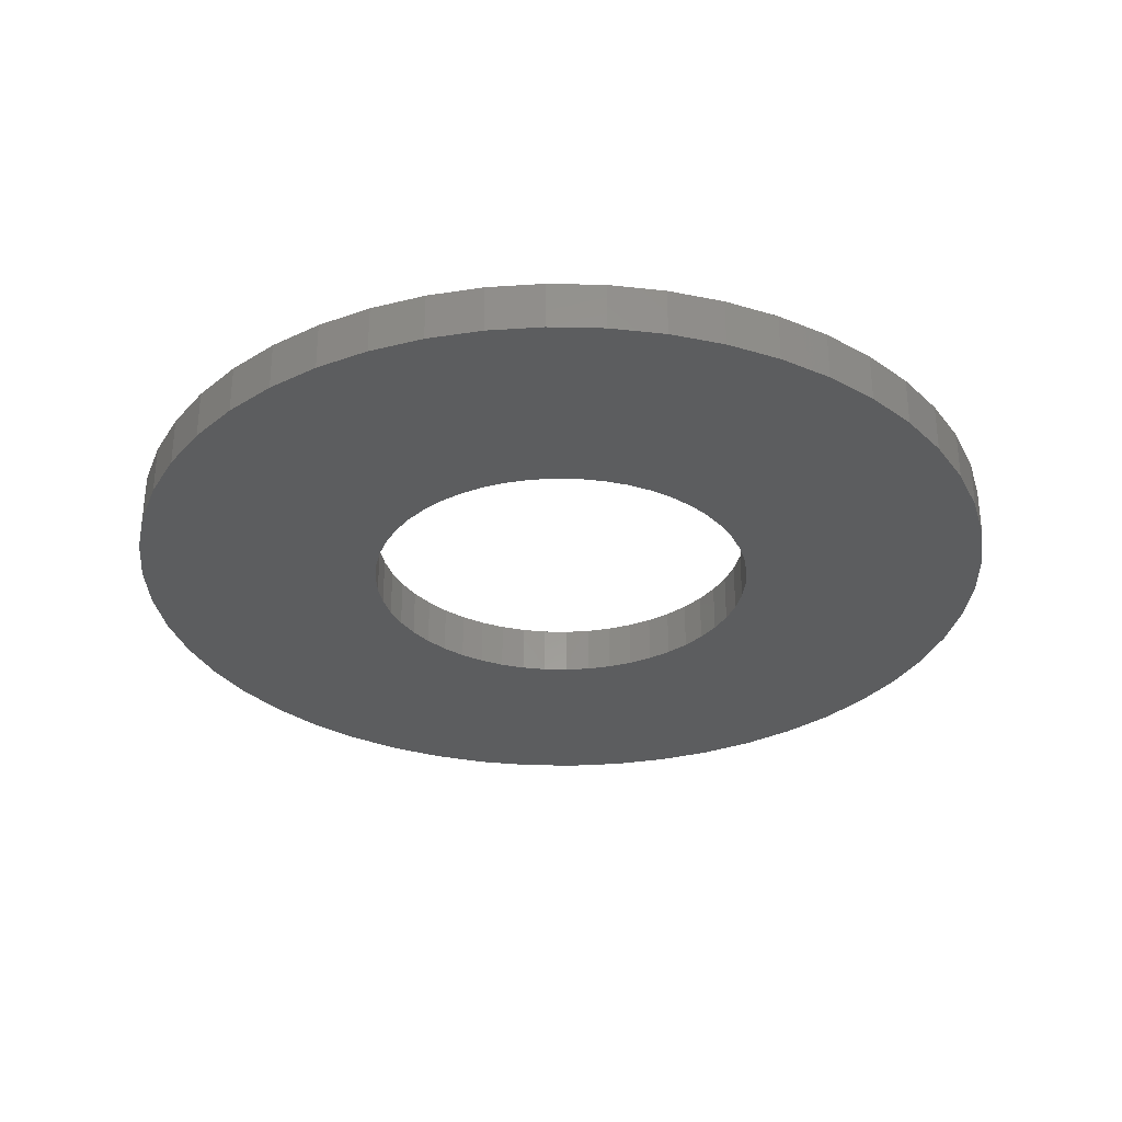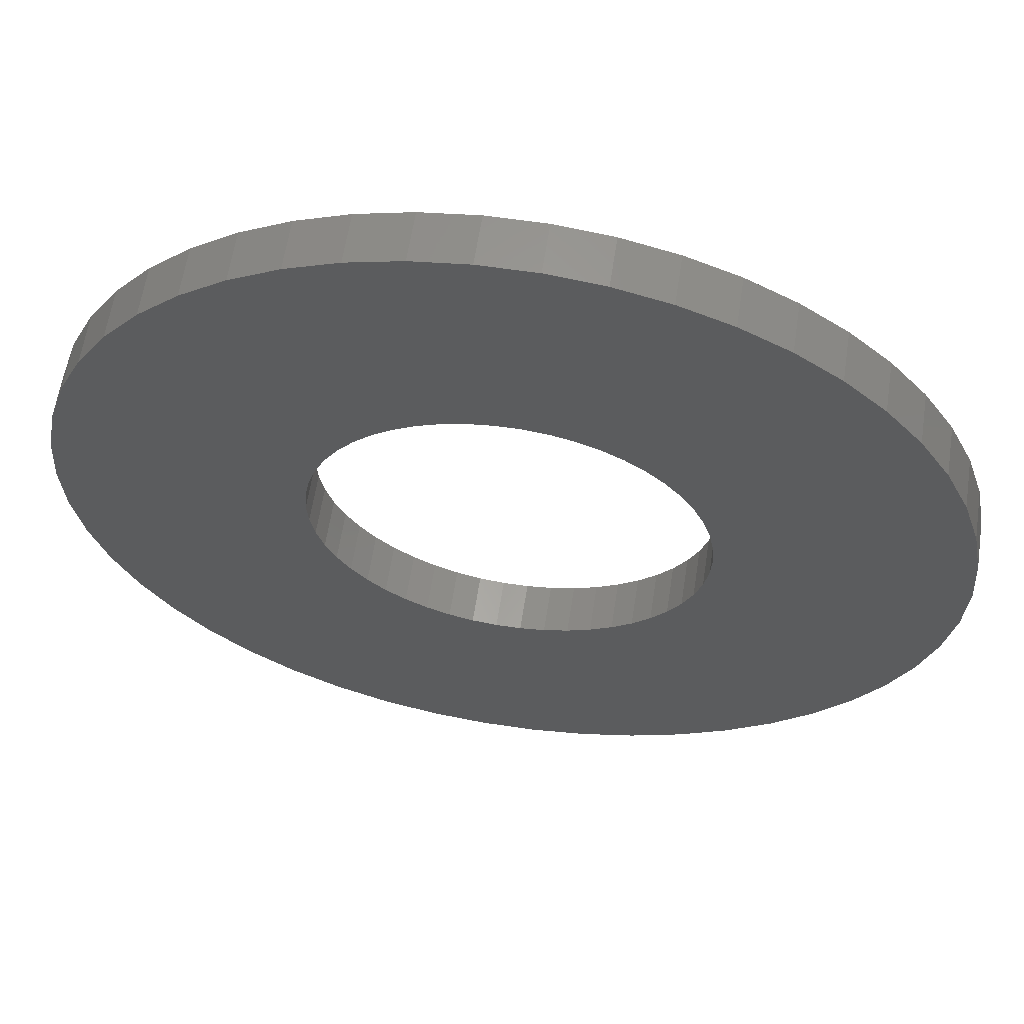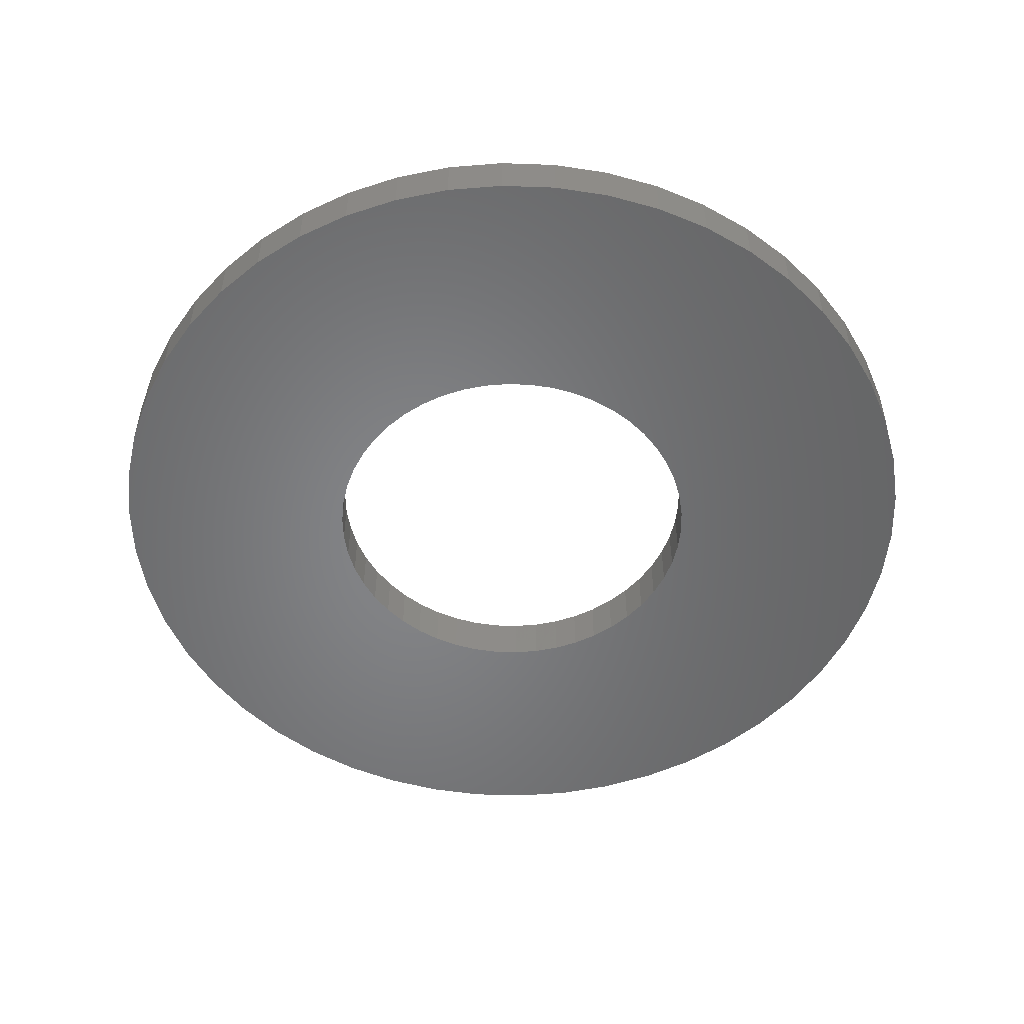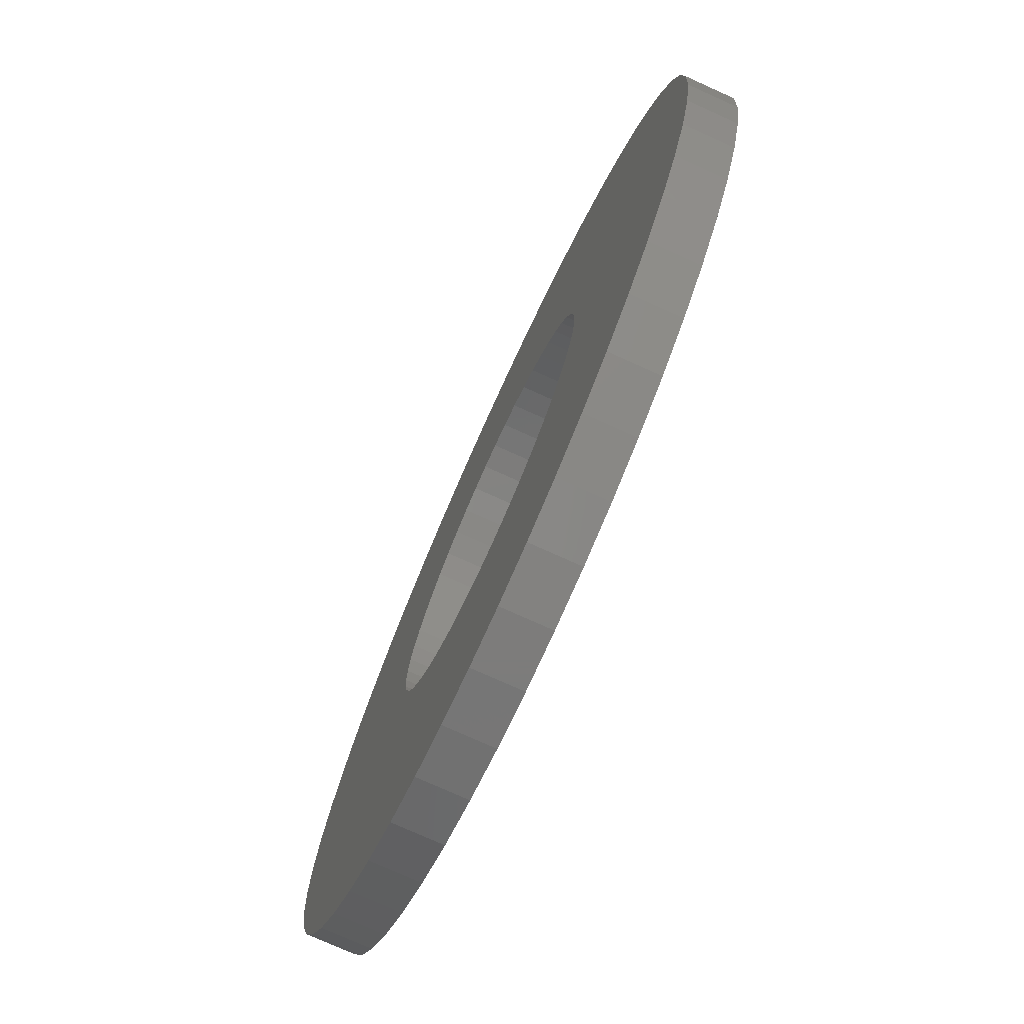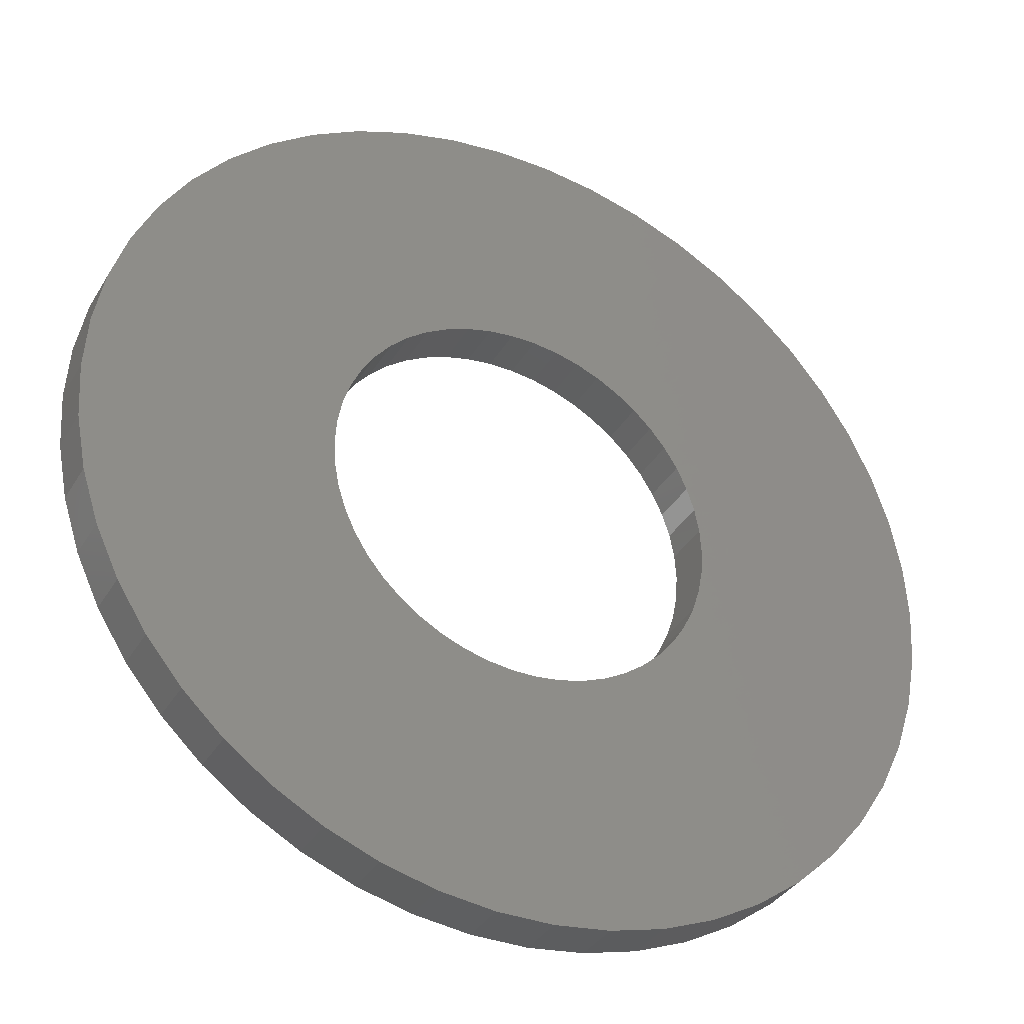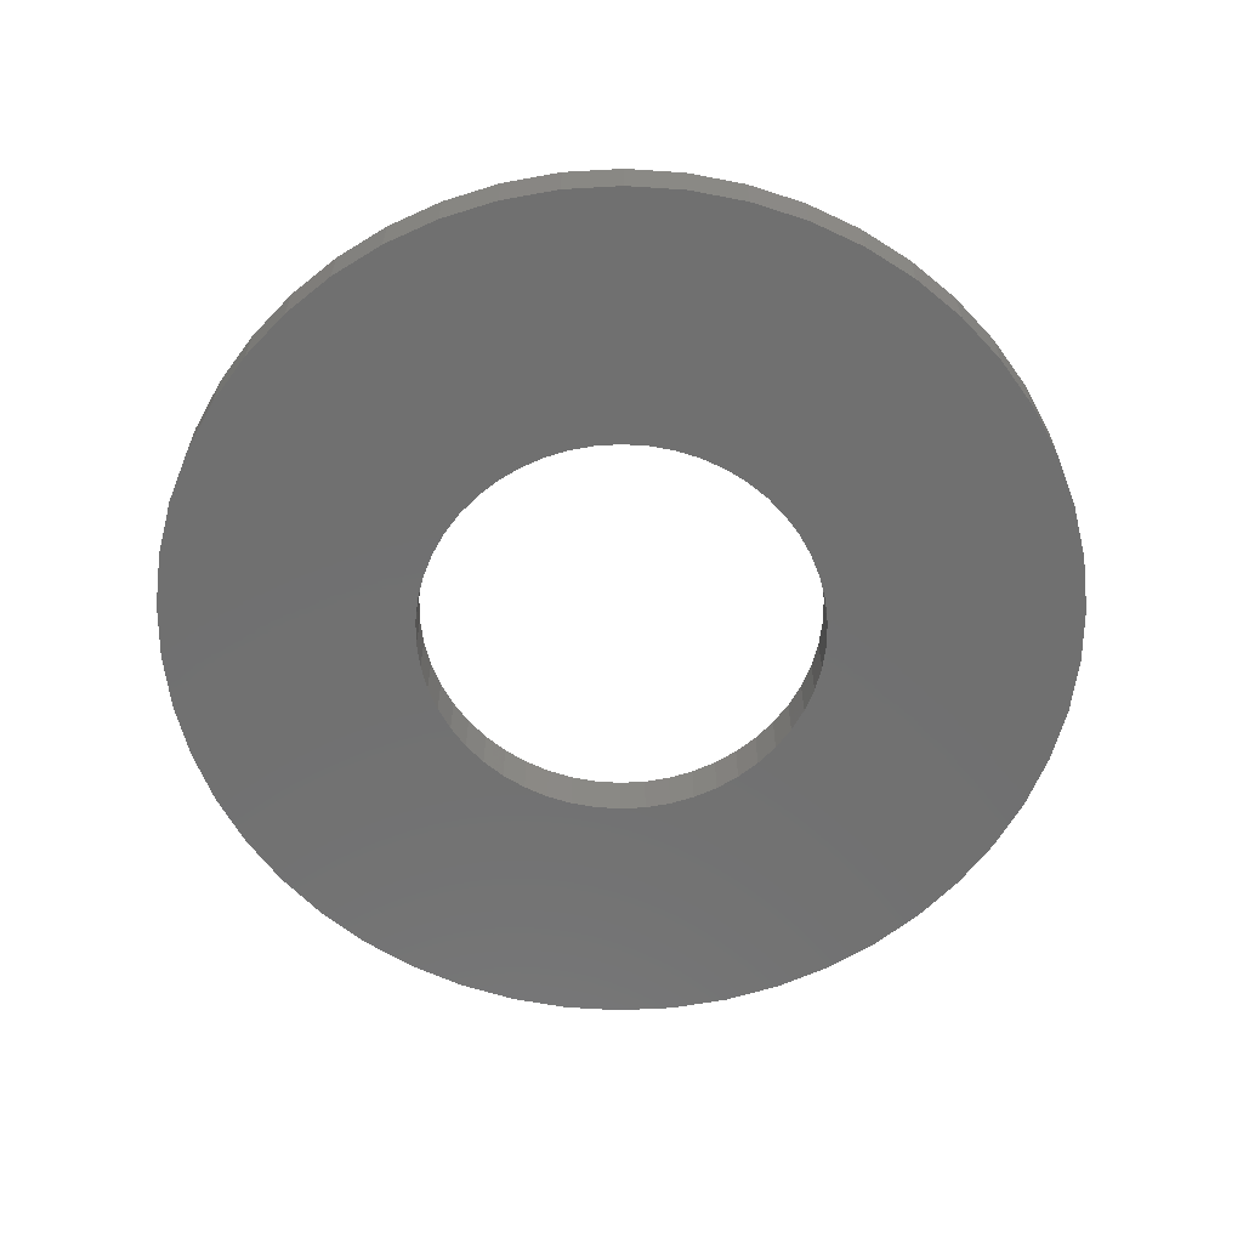
<metadata>
{"format":"stl","ext":"stl","renderer":"f3d","projection":"perspective","resolution":1024,"background":"white","views":[{"elev":-31.4,"azim":63.0,"up":"+Z"},{"elev":60.7,"azim":8.7,"up":"+Y"},{"elev":-52.5,"azim":-175.0,"up":"+Z"},{"elev":-75.8,"azim":-114.3,"up":"+Y"},{"elev":-35.8,"azim":-27.1,"up":"+Y"},{"elev":-62.3,"azim":-61.5,"up":"+Z"}]}
</metadata>
<code>
# stl→obj: 200 verts, 400 faces
v 9 0 0.5
v 8.929 1.128 -0.5
v 8.929 1.128 0.5
v 9 0 -0.5
v -9 0 -0.5
v -8.929 1.128 0.5
v -8.929 1.128 -0.5
v -9 0 0.5
v 0.5651 8.982 -0.5
v -0.5651 8.982 0.5
v 0.5651 8.982 0.5
v -0.5651 8.982 -0.5
v 6.561 6.161 -0.5
v 5.737 6.935 0.5
v 6.561 6.161 0.5
v 5.737 6.935 -0.5
v -5.737 6.935 -0.5
v -6.561 6.161 0.5
v -5.737 6.935 0.5
v -6.561 6.161 -0.5
v -2.781 8.56 -0.5
v -3.832 8.143 0.5
v -2.781 8.56 0.5
v -3.832 8.143 -0.5
v 8.368 3.313 0.5
v 7.887 4.336 -0.5
v 7.887 4.336 0.5
v 8.368 3.313 -0.5
v 8.717 2.238 -0.5
v 8.717 2.238 0.5
v 7.281 5.29 -0.5
v 7.281 5.29 0.5
v 3.832 8.143 -0.5
v 2.781 8.56 0.5
v 3.832 8.143 0.5
v 2.781 8.56 -0.5
v 1.686 8.841 0.5
v 1.686 8.841 -0.5
v 4.822 7.599 0.5
v 4.822 7.599 -0.5
v -8.368 3.313 -0.5
v -7.887 4.336 0.5
v -7.887 4.336 -0.5
v -8.368 3.313 0.5
v -7.281 5.29 0.5
v -7.281 5.29 -0.5
v -8.717 2.238 -0.5
v -8.717 2.238 0.5
v -4.822 7.599 -0.5
v -4.822 7.599 0.5
v -1.686 8.841 0.5
v -1.686 8.841 -0.5
v 8.929 -1.128 0.5
v 8.929 -1.128 -0.5
v -7.887 -4.336 -0.5
v -8.368 -3.313 0.5
v -8.368 -3.313 -0.5
v -7.887 -4.336 0.5
v 0.5651 -8.982 -0.5
v 1.686 -8.841 0.5
v 0.5651 -8.982 0.5
v 1.686 -8.841 -0.5
v 7.281 -5.29 0.5
v 7.887 -4.336 -0.5
v 7.887 -4.336 0.5
v 7.281 -5.29 -0.5
v 8.717 -2.238 0.5
v 8.717 -2.238 -0.5
v -7.281 -5.29 -0.5
v -7.281 -5.29 0.5
v -8.717 -2.238 0.5
v -8.717 -2.238 -0.5
v 2.781 -8.56 -0.5
v 3.832 -8.143 0.5
v 2.781 -8.56 0.5
v 3.832 -8.143 -0.5
v 4 0 0.5
v 3.968 0.5013 0.5
v 3.874 0.9948 0.5
v 3.968 -0.5013 0.5
v 3.719 1.472 0.5
v 3.505 1.927 0.5
v 3.874 -0.9948 0.5
v 3.236 2.351 0.5
v 8.368 -3.313 0.5
v 2.916 2.738 0.5
v 3.719 -1.472 0.5
v 2.55 3.082 0.5
v 3.505 -1.927 0.5
v 2.143 3.377 0.5
v 1.703 3.619 0.5
v 1.236 3.804 0.5
v 0.7495 3.929 0.5
v 0.2512 3.992 0.5
v -0.2512 3.992 0.5
v -0.7495 3.929 0.5
v -1.236 3.804 0.5
v -1.703 3.619 0.5
v -2.143 3.377 0.5
v -2.55 3.082 0.5
v -2.916 2.738 0.5
v -3.236 2.351 0.5
v -3.505 1.927 0.5
v 3.236 -2.351 0.5
v 6.561 -6.161 0.5
v 2.916 -2.738 0.5
v 5.737 -6.935 0.5
v 2.55 -3.082 0.5
v 4.822 -7.599 0.5
v 2.143 -3.377 0.5
v 1.703 -3.619 0.5
v 1.236 -3.804 0.5
v 0.7495 -3.929 0.5
v 0.2512 -3.992 0.5
v -0.2512 -3.992 0.5
v -0.5651 -8.982 0.5
v -0.7495 -3.929 0.5
v -1.686 -8.841 0.5
v -1.236 -3.804 0.5
v -2.781 -8.56 0.5
v -1.703 -3.619 0.5
v -3.832 -8.143 0.5
v -2.143 -3.377 0.5
v -4.822 -7.599 0.5
v -2.55 -3.082 0.5
v -5.737 -6.935 0.5
v -2.916 -2.738 0.5
v -6.561 -6.161 0.5
v -3.236 -2.351 0.5
v -3.505 -1.927 0.5
v -3.719 -1.472 0.5
v -3.874 -0.9948 0.5
v -3.968 -0.5013 0.5
v -8.929 -1.128 0.5
v -4 0 0.5
v -3.719 1.472 0.5
v -3.874 0.9948 0.5
v -3.968 0.5013 0.5
v 5.737 -6.935 -0.5
v 6.561 -6.161 -0.5
v 8.368 -3.313 -0.5
v -3.832 -8.143 -0.5
v -2.781 -8.56 -0.5
v -6.561 -6.161 -0.5
v -8.929 -1.128 -0.5
v 4 0 -0.5
v 3.968 -0.5013 -0.5
v 3.874 -0.9948 -0.5
v 3.968 0.5013 -0.5
v 3.719 -1.472 -0.5
v 3.505 -1.927 -0.5
v 3.874 0.9948 -0.5
v 3.236 -2.351 -0.5
v 2.916 -2.738 -0.5
v 3.719 1.472 -0.5
v 2.55 -3.082 -0.5
v 4.822 -7.599 -0.5
v 3.505 1.927 -0.5
v 2.143 -3.377 -0.5
v 1.703 -3.619 -0.5
v 1.236 -3.804 -0.5
v 0.7495 -3.929 -0.5
v 0.2512 -3.992 -0.5
v -0.2512 -3.992 -0.5
v -0.5651 -8.982 -0.5
v -0.7495 -3.929 -0.5
v -1.686 -8.841 -0.5
v -1.236 -3.804 -0.5
v -1.703 -3.619 -0.5
v -2.143 -3.377 -0.5
v -4.822 -7.599 -0.5
v -2.55 -3.082 -0.5
v -5.737 -6.935 -0.5
v -2.916 -2.738 -0.5
v -3.236 -2.351 -0.5
v -3.505 -1.927 -0.5
v 3.236 2.351 -0.5
v 2.916 2.738 -0.5
v 2.55 3.082 -0.5
v 2.143 3.377 -0.5
v 1.703 3.619 -0.5
v 1.236 3.804 -0.5
v 0.7495 3.929 -0.5
v 0.2512 3.992 -0.5
v -0.2512 3.992 -0.5
v -0.7495 3.929 -0.5
v -1.236 3.804 -0.5
v -1.703 3.619 -0.5
v -2.143 3.377 -0.5
v -2.55 3.082 -0.5
v -2.916 2.738 -0.5
v -3.236 2.351 -0.5
v -3.505 1.927 -0.5
v -3.719 1.472 -0.5
v -3.874 0.9948 -0.5
v -3.968 0.5013 -0.5
v -4 0 -0.5
v -3.719 -1.472 -0.5
v -3.874 -0.9948 -0.5
v -3.968 -0.5013 -0.5
f 1 2 3
f 2 1 4
f 5 6 7
f 6 5 8
f 9 10 11
f 10 9 12
f 13 14 15
f 14 13 16
f 17 18 19
f 18 17 20
f 21 22 23
f 22 21 24
f 25 26 27
f 26 25 28
f 3 29 30
f 29 3 2
f 27 31 32
f 31 27 26
f 33 34 35
f 34 33 36
f 36 37 34
f 37 36 38
f 16 39 14
f 39 16 40
f 41 42 43
f 42 41 44
f 43 45 46
f 45 43 42
f 47 44 41
f 44 47 48
f 49 19 50
f 19 49 17
f 12 51 10
f 51 12 52
f 53 4 1
f 4 53 54
f 55 56 57
f 56 55 58
f 59 60 61
f 60 59 62
f 30 28 25
f 28 30 29
f 32 13 15
f 13 32 31
f 38 11 37
f 11 38 9
f 40 35 39
f 35 40 33
f 52 23 51
f 23 52 21
f 63 64 65
f 64 63 66
f 67 54 53
f 54 67 68
f 69 58 55
f 58 69 70
f 57 71 72
f 71 57 56
f 73 74 75
f 74 73 76
f 62 75 60
f 75 62 73
f 46 18 20
f 18 46 45
f 77 1 3
f 78 3 30
f 1 77 53
f 79 30 25
f 80 53 77
f 81 25 27
f 53 80 67
f 82 27 32
f 83 67 80
f 84 32 15
f 67 83 85
f 86 15 14
f 87 85 83
f 88 14 39
f 85 87 65
f 89 65 87
f 3 78 77
f 30 79 78
f 90 39 35
f 25 81 79
f 27 82 81
f 32 84 82
f 15 86 84
f 91 35 34
f 14 88 86
f 39 90 88
f 35 91 90
f 92 34 37
f 34 92 91
f 37 93 92
f 11 93 37
f 11 94 93
f 11 95 94
f 10 95 11
f 10 96 95
f 51 96 10
f 96 51 97
f 23 97 51
f 97 23 98
f 22 98 23
f 98 22 99
f 50 99 22
f 99 50 100
f 19 100 50
f 100 19 101
f 18 101 19
f 101 18 102
f 45 102 18
f 102 45 103
f 42 103 45
f 65 89 63
f 104 63 89
f 63 104 105
f 106 105 104
f 105 106 107
f 108 107 106
f 107 108 109
f 110 109 108
f 109 110 74
f 111 74 110
f 74 111 75
f 112 75 111
f 75 112 60
f 113 60 112
f 113 61 60
f 114 61 113
f 115 61 114
f 115 116 61
f 117 116 115
f 118 117 119
f 117 118 116
f 120 119 121
f 122 121 123
f 124 123 125
f 119 120 118
f 126 125 127
f 128 127 129
f 70 129 130
f 58 130 131
f 121 122 120
f 56 131 132
f 71 132 133
f 134 133 135
f 103 42 136
f 123 124 122
f 44 136 42
f 125 126 124
f 136 44 137
f 127 128 126
f 48 137 44
f 129 70 128
f 137 48 138
f 130 58 70
f 6 138 48
f 131 56 58
f 138 6 135
f 132 71 56
f 8 135 6
f 133 134 71
f 135 8 134
f 7 48 47
f 48 7 6
f 24 50 22
f 50 24 49
f 139 105 107
f 105 139 140
f 65 141 85
f 141 65 64
f 85 68 67
f 68 85 141
f 142 120 122
f 120 142 143
f 144 70 69
f 70 144 128
f 145 8 5
f 8 145 134
f 146 4 54
f 147 54 68
f 4 146 2
f 148 68 141
f 149 2 146
f 150 141 64
f 2 149 29
f 151 64 66
f 152 29 149
f 153 66 140
f 29 152 28
f 154 140 139
f 155 28 152
f 156 139 157
f 28 155 26
f 158 26 155
f 54 147 146
f 68 148 147
f 159 157 76
f 141 150 148
f 64 151 150
f 66 153 151
f 140 154 153
f 160 76 73
f 139 156 154
f 157 159 156
f 76 160 159
f 161 73 62
f 73 161 160
f 62 162 161
f 59 162 62
f 59 163 162
f 59 164 163
f 165 164 59
f 165 166 164
f 167 166 165
f 166 167 168
f 143 168 167
f 168 143 169
f 142 169 143
f 169 142 170
f 171 170 142
f 170 171 172
f 173 172 171
f 172 173 174
f 144 174 173
f 174 144 175
f 69 175 144
f 175 69 176
f 55 176 69
f 26 158 31
f 177 31 158
f 31 177 13
f 178 13 177
f 13 178 16
f 179 16 178
f 16 179 40
f 180 40 179
f 40 180 33
f 181 33 180
f 33 181 36
f 182 36 181
f 36 182 38
f 183 38 182
f 183 9 38
f 184 9 183
f 185 9 184
f 185 12 9
f 186 12 185
f 52 186 187
f 186 52 12
f 21 187 188
f 24 188 189
f 49 189 190
f 187 21 52
f 17 190 191
f 20 191 192
f 46 192 193
f 43 193 194
f 188 24 21
f 41 194 195
f 47 195 196
f 7 196 197
f 176 55 198
f 189 49 24
f 57 198 55
f 190 17 49
f 198 57 199
f 191 20 17
f 72 199 57
f 192 46 20
f 199 72 200
f 193 43 46
f 145 200 72
f 194 41 43
f 200 145 197
f 195 47 41
f 5 197 145
f 196 7 47
f 197 5 7
f 72 134 145
f 134 72 71
f 76 109 74
f 109 76 157
f 165 61 116
f 61 165 59
f 167 116 118
f 116 167 165
f 143 118 120
f 118 143 167
f 144 126 128
f 126 144 173
f 157 107 109
f 107 157 139
f 105 66 63
f 66 105 140
f 171 122 124
f 122 171 142
f 173 124 126
f 124 173 171
f 155 82 158
f 82 155 81
f 137 194 136
f 194 137 195
f 158 84 177
f 84 158 82
f 183 92 93
f 92 183 182
f 182 91 92
f 91 182 181
f 188 97 98
f 97 188 187
f 136 193 103
f 193 136 194
f 147 77 146
f 77 147 80
f 160 112 111
f 112 160 161
f 184 93 94
f 93 184 183
f 180 88 90
f 88 180 179
f 102 191 101
f 191 102 192
f 189 98 99
f 98 189 188
f 190 99 100
f 99 190 189
f 146 78 149
f 78 146 77
f 150 83 148
f 83 150 87
f 164 117 115
f 117 164 166
f 161 113 112
f 113 161 162
f 152 81 155
f 81 152 79
f 179 86 88
f 86 179 178
f 185 94 95
f 94 185 184
f 181 90 91
f 90 181 180
f 135 196 138
f 196 135 197
f 138 195 137
f 195 138 196
f 103 192 102
f 192 103 193
f 186 95 96
f 95 186 185
f 187 96 97
f 96 187 186
f 191 100 101
f 100 191 190
f 148 80 147
f 80 148 83
f 166 119 117
f 119 166 168
f 162 114 113
f 114 162 163
f 149 79 152
f 79 149 78
f 177 86 178
f 86 177 84
f 159 111 110
f 111 159 160
f 154 104 153
f 104 154 106
f 153 89 151
f 89 153 104
f 168 121 119
f 121 168 169
f 133 197 135
f 197 133 200
f 131 199 132
f 199 131 198
f 127 175 129
f 175 127 174
f 154 108 106
f 108 154 156
f 156 110 108
f 110 156 159
f 151 87 150
f 87 151 89
f 172 127 125
f 127 172 174
f 163 115 114
f 115 163 164
f 169 123 121
f 123 169 170
f 132 200 133
f 200 132 199
f 129 176 130
f 176 129 175
f 130 198 131
f 198 130 176
f 170 125 123
f 125 170 172

</code>
